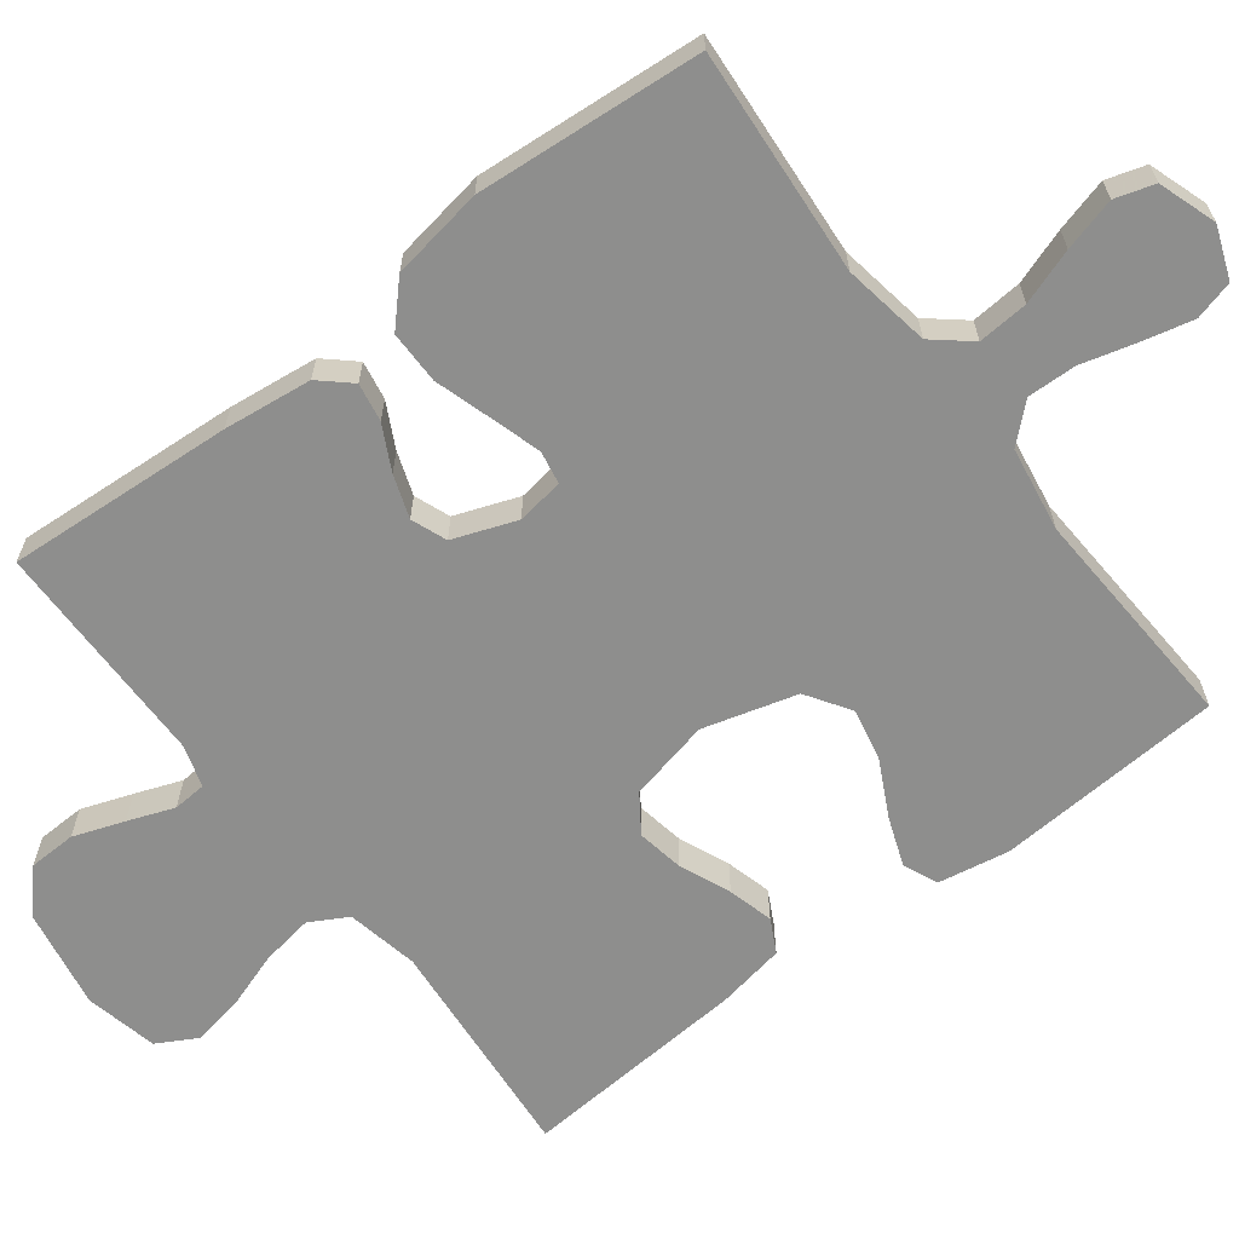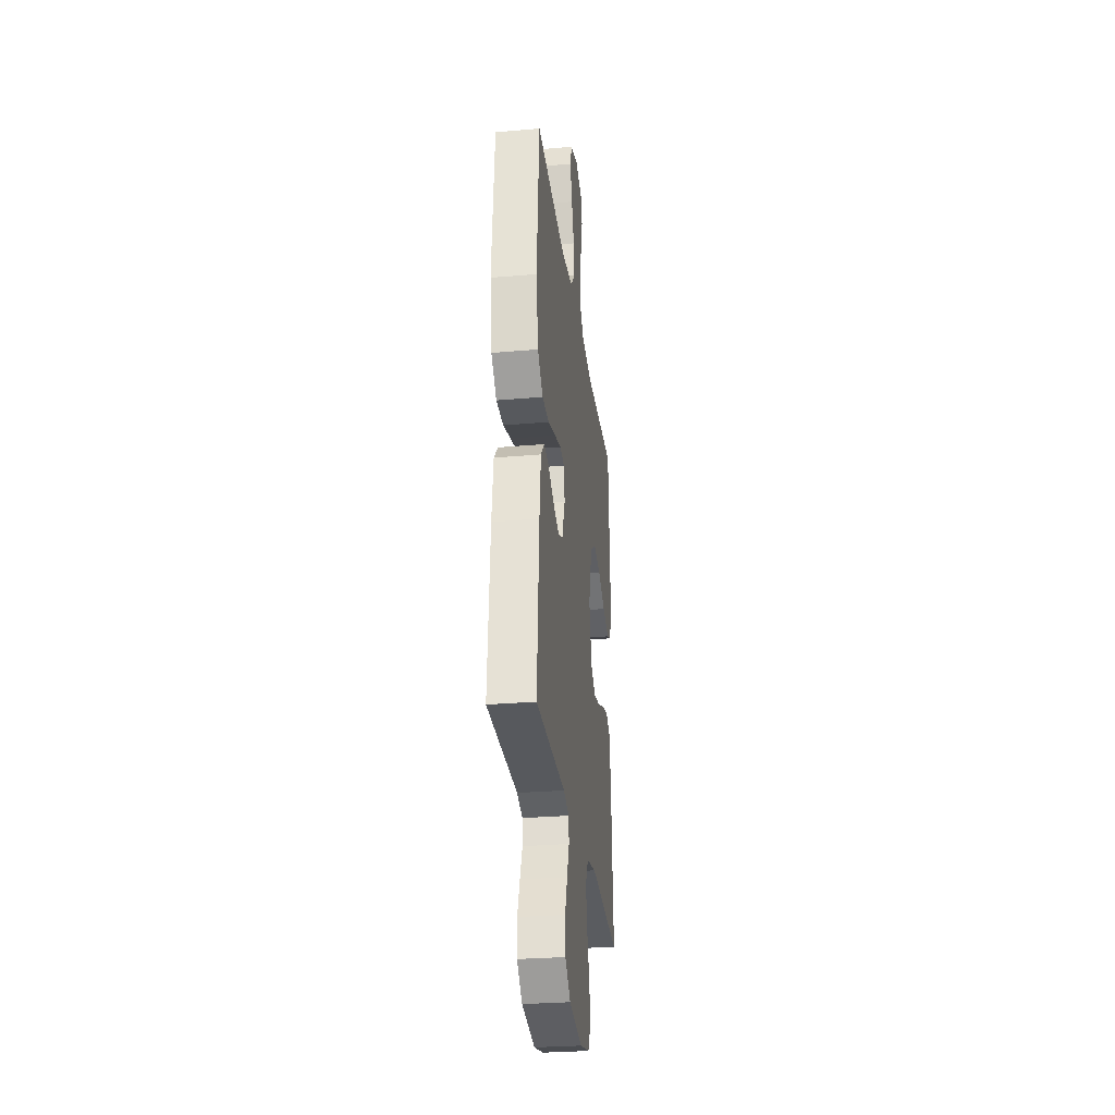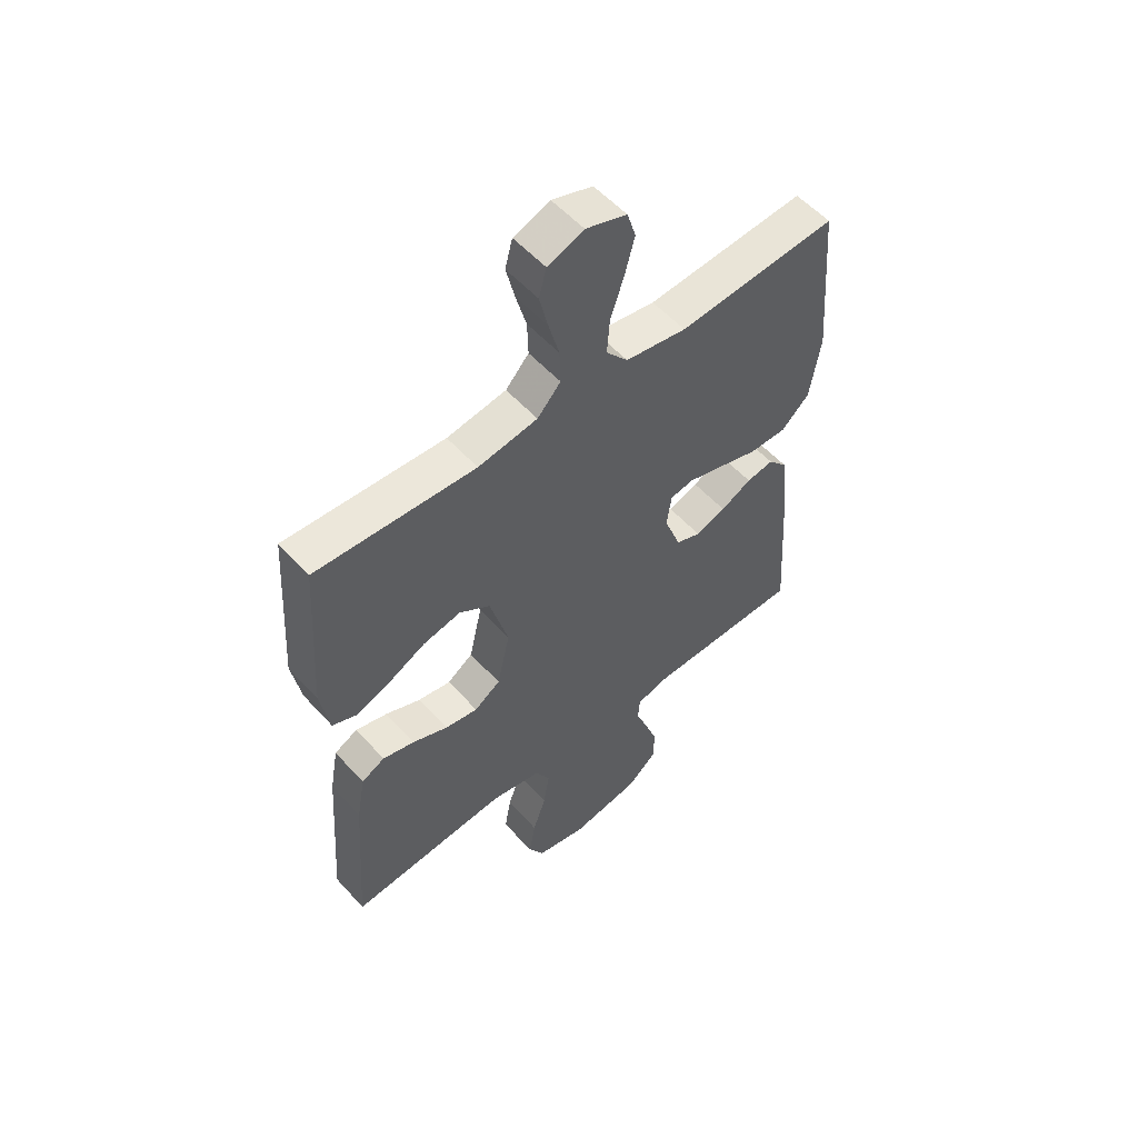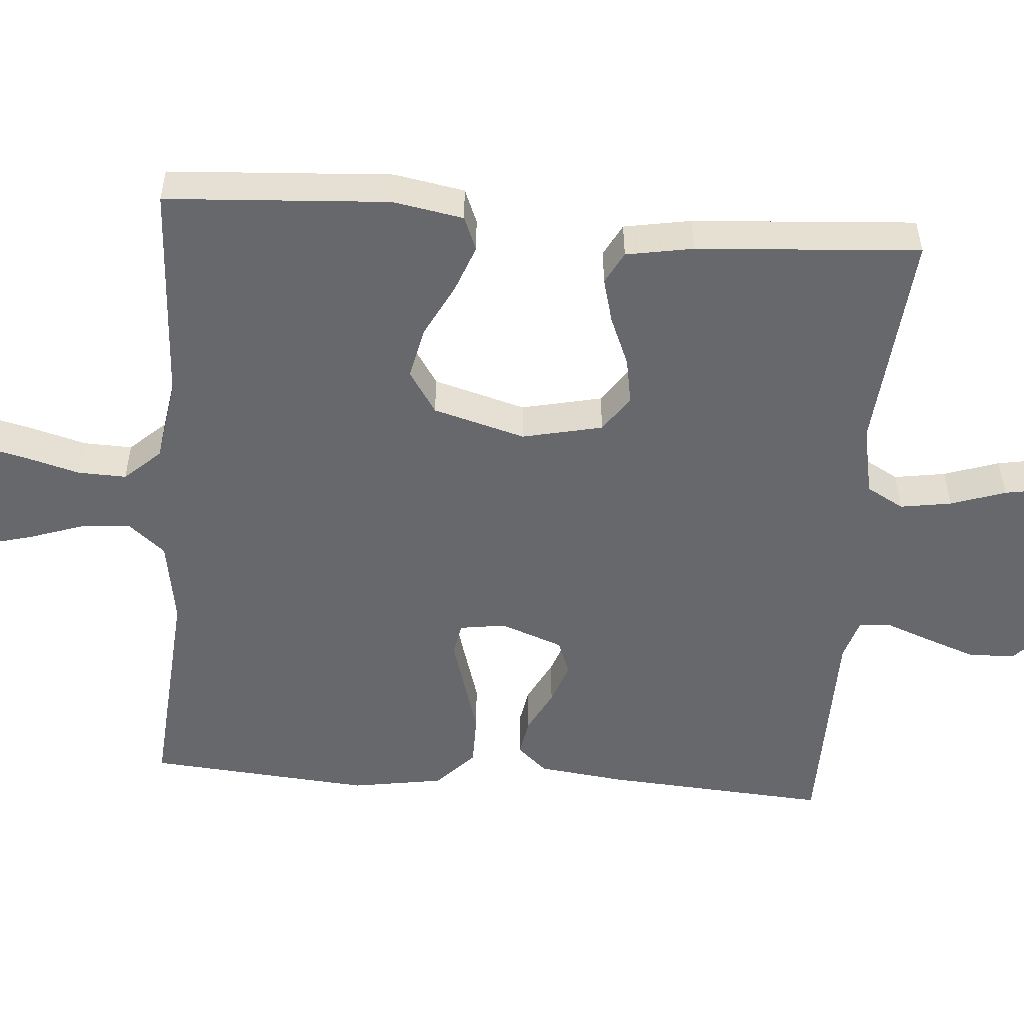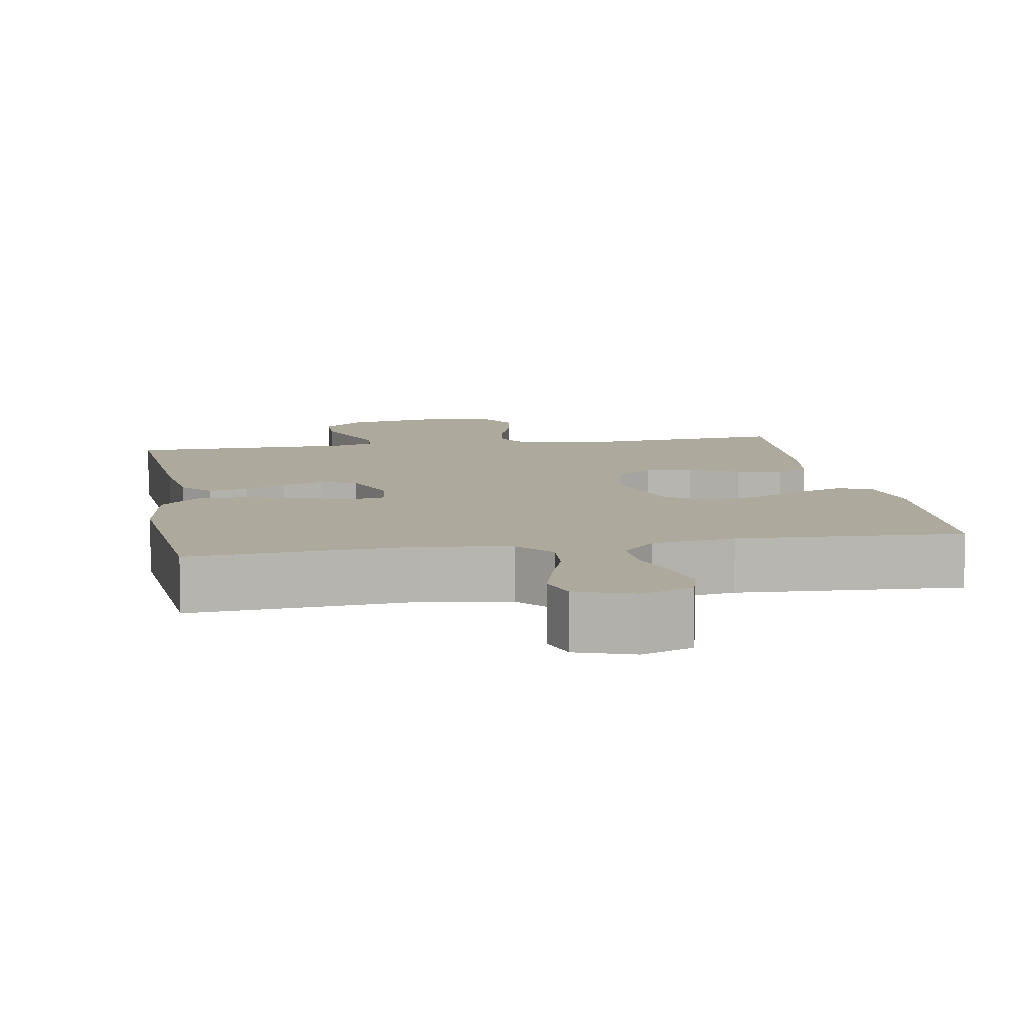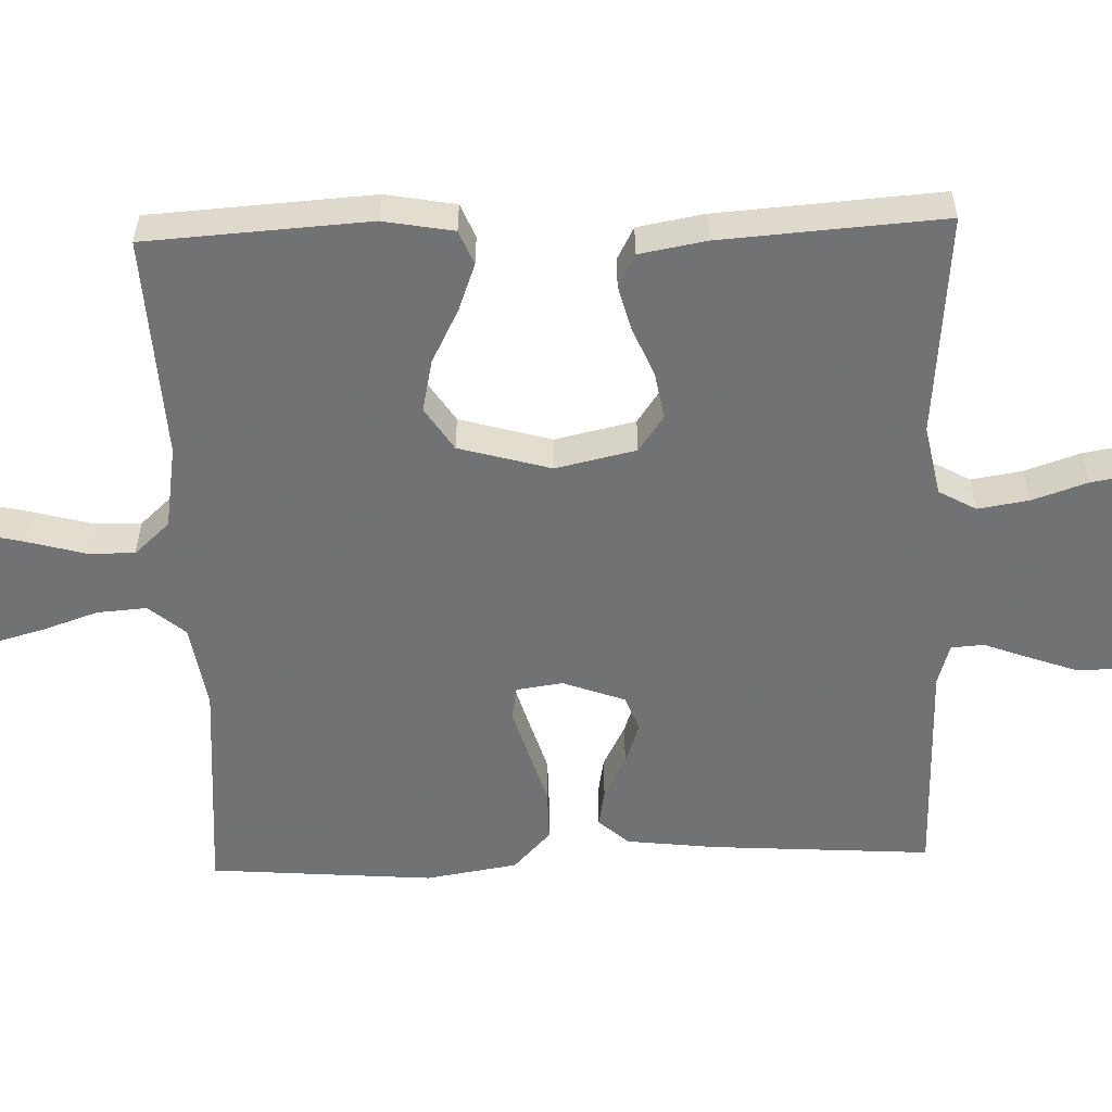
<metadata>
{"format":"obj","ext":"obj","renderer":"f3d","projection":"perspective","resolution":1024,"background":"white","views":[{"elev":-64.8,"azim":-52.6,"up":"+Y"},{"elev":-29.1,"azim":-82.7,"up":"+Z"},{"elev":55.1,"azim":138.8,"up":"+Z"},{"elev":-52.4,"azim":85.5,"up":"+Y"},{"elev":8.9,"azim":-9.9,"up":"+Y"},{"elev":-55.6,"azim":91.9,"up":"+Y"}]}
</metadata>
<code>
v 0.5 0.07 -0.5
v 0.2 0.07 -0.474
v 0.105 0.07 -0.493
v 0.077 0.07 -0.543
v 0.088 0.07 -0.612
v 0.113 0.07 -0.686
v 0.125 0.07 -0.755
v 0.096 0.07 -0.807
v 0 0.07 -0.828
v -0.132 0.07 -0.804
v -0.186 0.07 -0.755
v -0.188 0.07 -0.692
v -0.164 0.07 -0.625
v -0.141 0.07 -0.564
v -0.144 0.07 -0.52
v -0.2 0.07 -0.503
v -0.5 0.07 -0.5
v -0.48 0.07 -0.2
v -0.466 0.07 -0.083
v -0.43 0.07 -0.043
v -0.379 0.07 -0.052
v -0.321 0.07 -0.082
v -0.264 0.07 -0.102
v -0.217 0.07 -0.084
v -0.186 0.07 0
v -0.195 0.07 0.062
v -0.239 0.07 0.07
v -0.306 0.07 0.05
v -0.381 0.07 0.027
v -0.451 0.07 0.027
v -0.504 0.07 0.077
v -0.524 0.07 0.2
v -0.5 0.07 0.5
v -0.2 0.07 0.477
v -0.085 0.07 0.496
v -0.044 0.07 0.545
v -0.049 0.07 0.612
v -0.074 0.07 0.685
v -0.093 0.07 0.755
v -0.077 0.07 0.807
v 0 0.07 0.833
v 0.068 0.07 0.807
v 0.082 0.07 0.755
v 0.066 0.07 0.688
v 0.046 0.07 0.615
v 0.044 0.07 0.55
v 0.088 0.07 0.502
v 0.2 0.07 0.484
v 0.5 0.07 0.5
v 0.519 0.07 0.2
v 0.502 0.07 0.105
v 0.456 0.07 0.086
v 0.392 0.07 0.11
v 0.32 0.07 0.147
v 0.25 0.07 0.162
v 0.192 0.07 0.124
v 0.157 0.07 0
v 0.181 0.07 -0.108
v 0.23 0.07 -0.142
v 0.292 0.07 -0.131
v 0.359 0.07 -0.103
v 0.419 0.07 -0.087
v 0.463 0.07 -0.11
v 0.479 0.07 -0.2
v 0.5 0 -0.5
v 0.2 0 -0.474
v 0.105 0 -0.493
v 0.077 0 -0.543
v 0.088 0 -0.612
v 0.113 0 -0.686
v 0.125 0 -0.755
v 0.096 0 -0.807
v 0 0 -0.828
v -0.132 0 -0.804
v -0.186 0 -0.755
v -0.188 0 -0.692
v -0.164 0 -0.625
v -0.141 0 -0.564
v -0.144 0 -0.52
v -0.2 0 -0.503
v -0.5 0 -0.5
v -0.48 0 -0.2
v -0.466 0 -0.083
v -0.43 0 -0.043
v -0.379 0 -0.052
v -0.321 0 -0.082
v -0.264 0 -0.102
v -0.217 0 -0.084
v -0.186 0 0
v -0.195 0 0.062
v -0.239 0 0.07
v -0.306 0 0.05
v -0.381 0 0.027
v -0.451 0 0.027
v -0.504 0 0.077
v -0.524 0 0.2
v -0.5 0 0.5
v -0.2 0 0.477
v -0.085 0 0.496
v -0.044 0 0.545
v -0.049 0 0.612
v -0.074 0 0.685
v -0.093 0 0.755
v -0.077 0 0.807
v 0 0 0.833
v 0.068 0 0.807
v 0.082 0 0.755
v 0.066 0 0.688
v 0.046 0 0.615
v 0.044 0 0.55
v 0.088 0 0.502
v 0.2 0 0.484
v 0.5 0 0.5
v 0.519 0 0.2
v 0.502 0 0.105
v 0.456 0 0.086
v 0.392 0 0.11
v 0.32 0 0.147
v 0.25 0 0.162
v 0.192 0 0.124
v 0.157 0 0
v 0.181 0 -0.108
v 0.23 0 -0.142
v 0.292 0 -0.131
v 0.359 0 -0.103
v 0.419 0 -0.087
v 0.463 0 -0.11
v 0.479 0 -0.2
f 64 1 2
f 63 64 2
f 62 63 2
f 61 62 2
f 60 61 2
f 59 60 2 3
f 58 59 3 4
f 57 58 4
f 52 53 54
f 51 52 54
f 50 51 54
f 49 50 54
f 48 49 54
f 47 48 54 55
f 46 47 55 56
f 43 44 45
f 42 43 45
f 41 42 45
f 40 41 45
f 39 40 45
f 38 39 45
f 37 38 45
f 36 37 45 46
f 46 56 57
f 36 46 57
f 35 36 57
f 32 33 34
f 31 32 34
f 30 31 34
f 29 30 34
f 28 29 34
f 27 28 34 35
f 20 21 22
f 19 20 22
f 18 19 22
f 17 18 22
f 16 17 22
f 15 16 22 23
f 12 13 14
f 11 12 14
f 10 11 14
f 9 10 14
f 8 9 14
f 7 8 14
f 6 7 14
f 5 6 14
f 4 5 14 15
f 15 23 24
f 4 15 24
f 57 4 24
f 26 27 35 57
f 57 24 25
f 25 26 57
f 66 65 128
f 66 128 127
f 66 127 126
f 66 126 125
f 66 125 124
f 67 66 124 123
f 68 67 123 122
f 68 122 121
f 118 117 116
f 118 116 115
f 118 115 114
f 118 114 113
f 118 113 112
f 119 118 112 111
f 120 119 111 110
f 109 108 107
f 109 107 106
f 109 106 105
f 109 105 104
f 109 104 103
f 109 103 102
f 109 102 101
f 110 109 101 100
f 121 120 110
f 121 110 100
f 121 100 99
f 98 97 96
f 98 96 95
f 98 95 94
f 98 94 93
f 98 93 92
f 99 98 92 91
f 86 85 84
f 86 84 83
f 86 83 82
f 86 82 81
f 86 81 80
f 87 86 80 79
f 78 77 76
f 78 76 75
f 78 75 74
f 78 74 73
f 78 73 72
f 78 72 71
f 78 71 70
f 78 70 69
f 79 78 69 68
f 88 87 79
f 88 79 68
f 88 68 121
f 121 99 91 90
f 89 88 121
f 121 90 89
f 1 65 66 2
f 2 66 67 3
f 3 67 68 4
f 4 68 69 5
f 5 69 70 6
f 6 70 71 7
f 7 71 72 8
f 8 72 73 9
f 9 73 74 10
f 10 74 75 11
f 11 75 76 12
f 12 76 77 13
f 13 77 78 14
f 14 78 79 15
f 15 79 80 16
f 16 80 81 17
f 17 81 82 18
f 18 82 83 19
f 19 83 84 20
f 20 84 85 21
f 21 85 86 22
f 22 86 87 23
f 23 87 88 24
f 24 88 89 25
f 25 89 90 26
f 26 90 91 27
f 27 91 92 28
f 28 92 93 29
f 29 93 94 30
f 30 94 95 31
f 31 95 96 32
f 32 96 97 33
f 33 97 98 34
f 34 98 99 35
f 35 99 100 36
f 36 100 101 37
f 37 101 102 38
f 38 102 103 39
f 39 103 104 40
f 40 104 105 41
f 41 105 106 42
f 42 106 107 43
f 43 107 108 44
f 44 108 109 45
f 45 109 110 46
f 46 110 111 47
f 47 111 112 48
f 48 112 113 49
f 49 113 114 50
f 50 114 115 51
f 51 115 116 52
f 52 116 117 53
f 53 117 118 54
f 54 118 119 55
f 55 119 120 56
f 56 120 121 57
f 57 121 122 58
f 58 122 123 59
f 59 123 124 60
f 60 124 125 61
f 61 125 126 62
f 62 126 127 63
f 63 127 128 64
f 64 128 65 1

</code>
